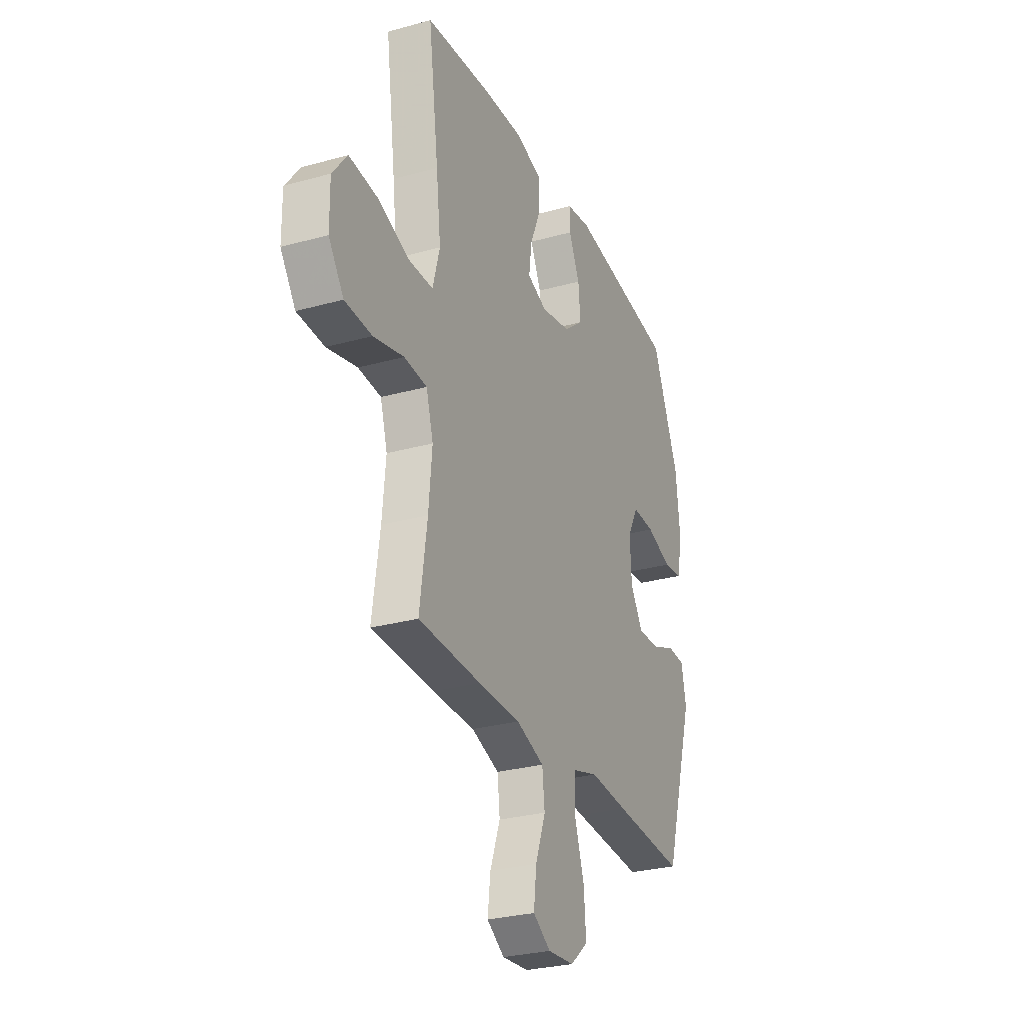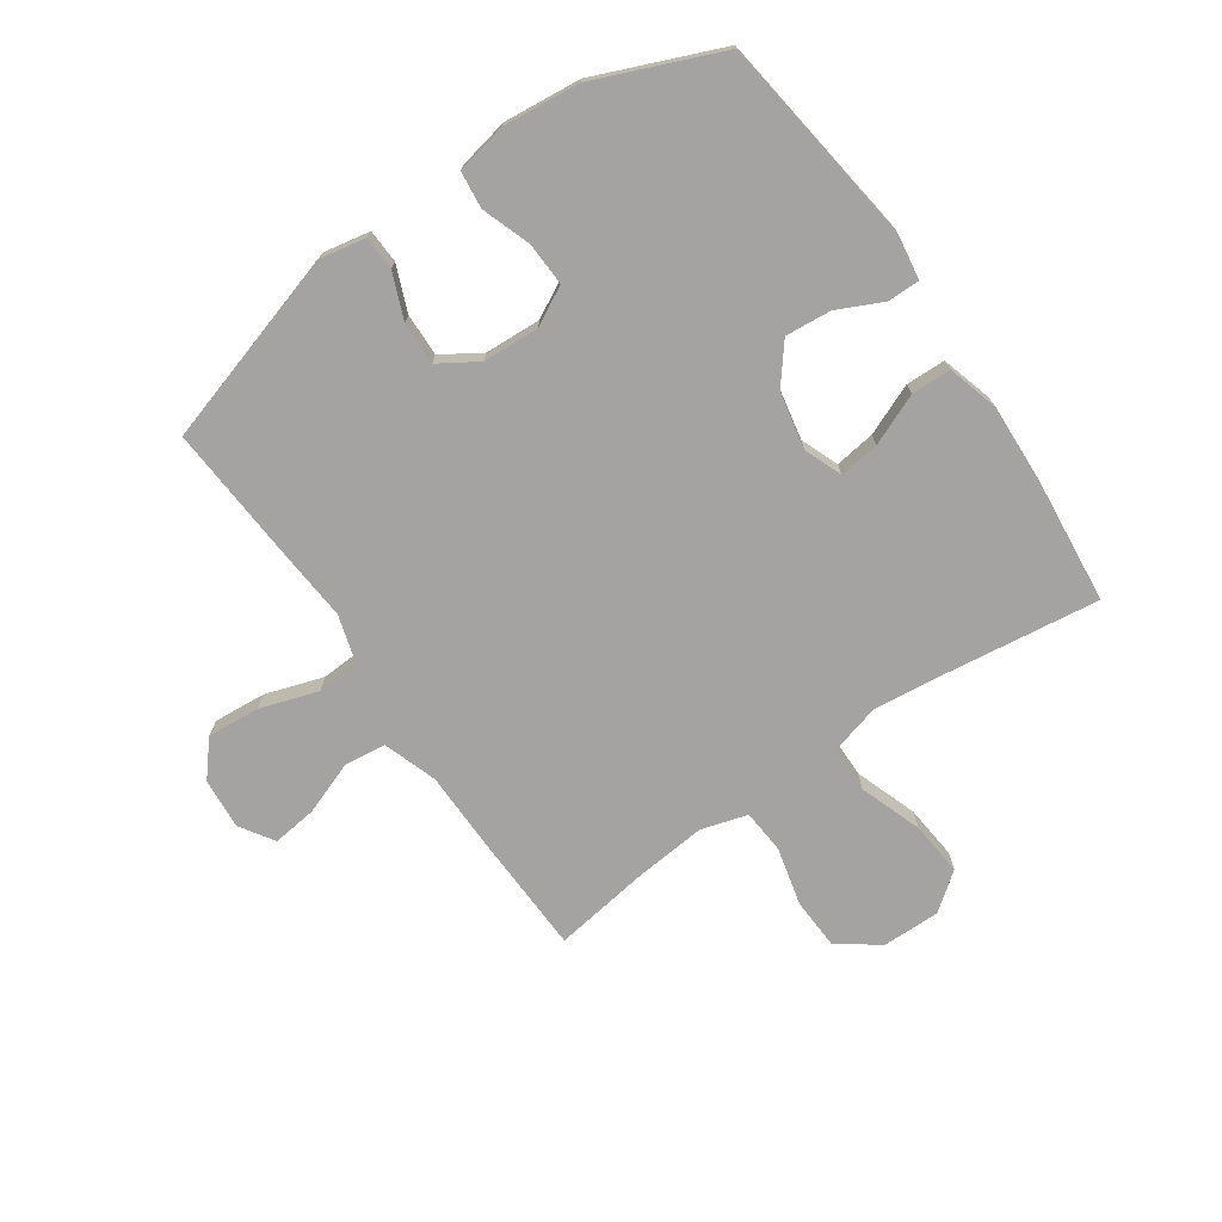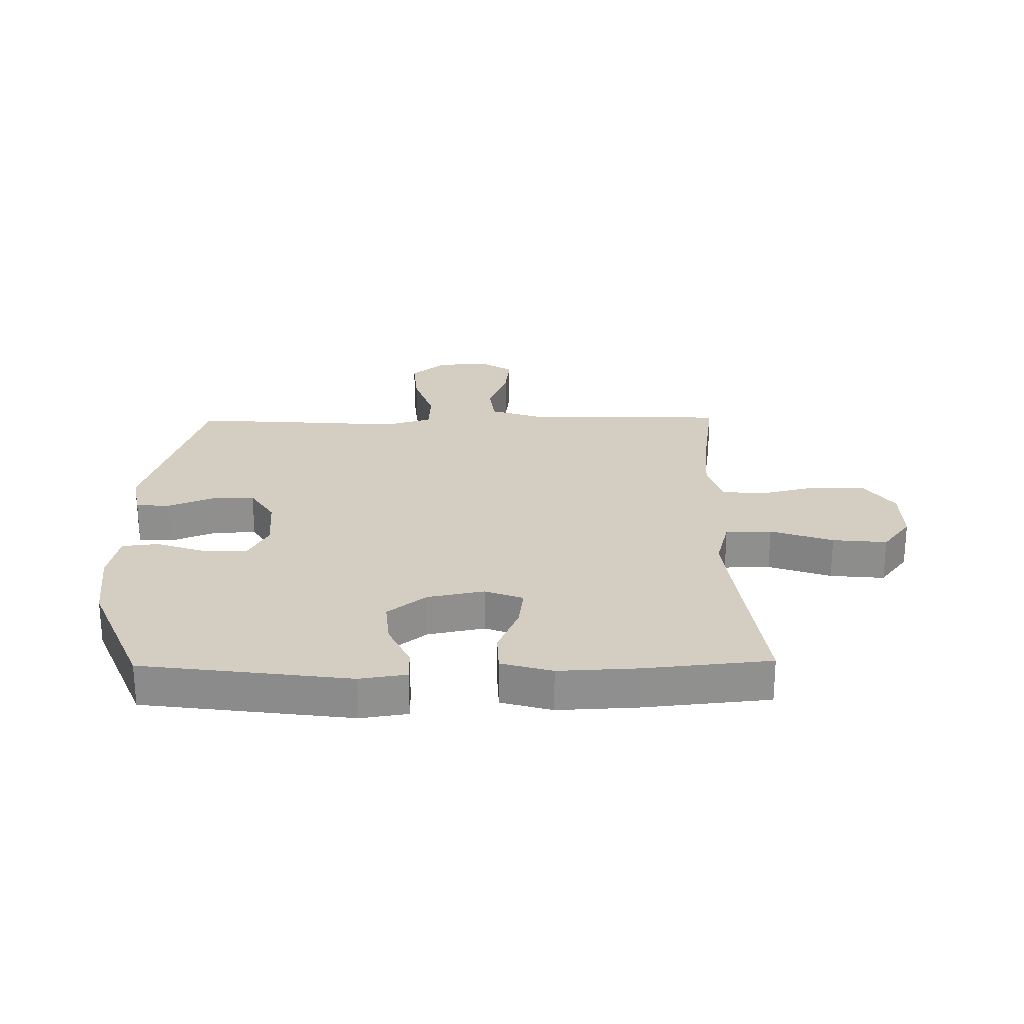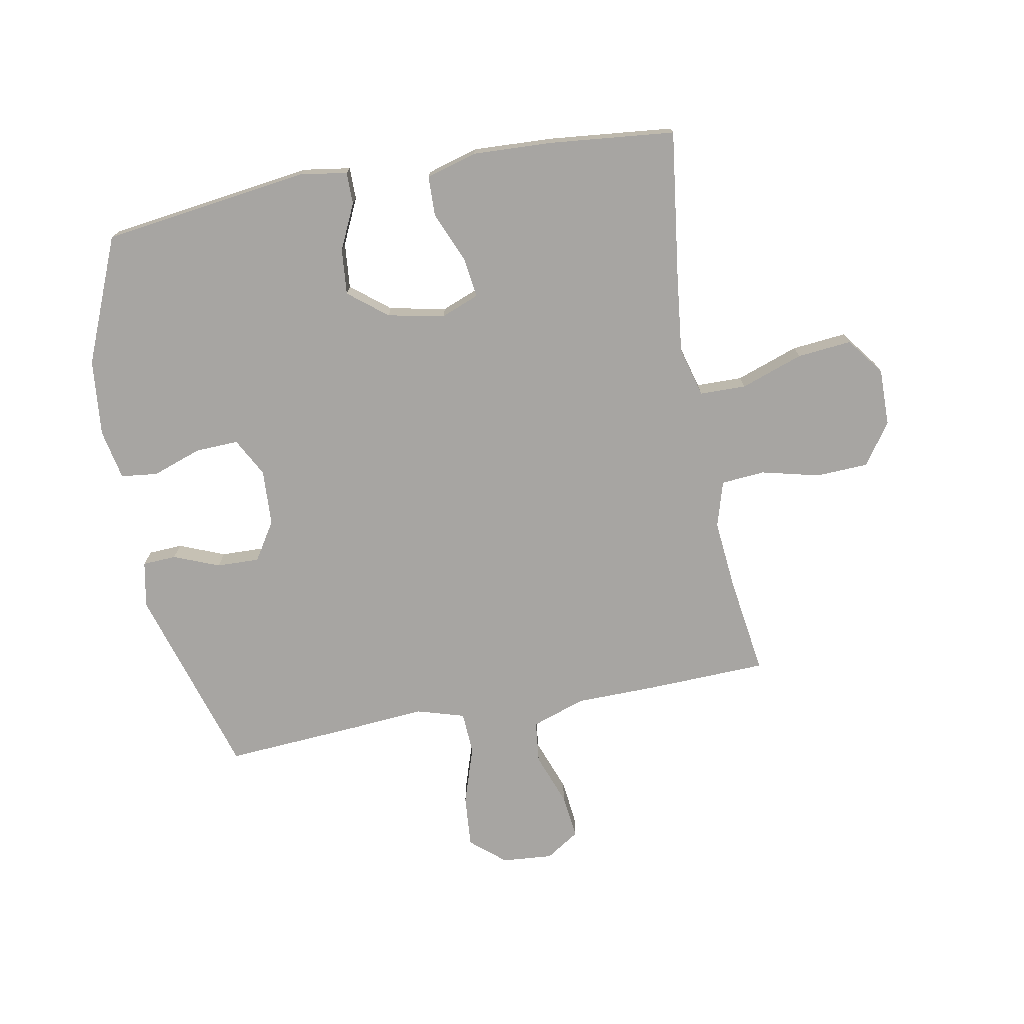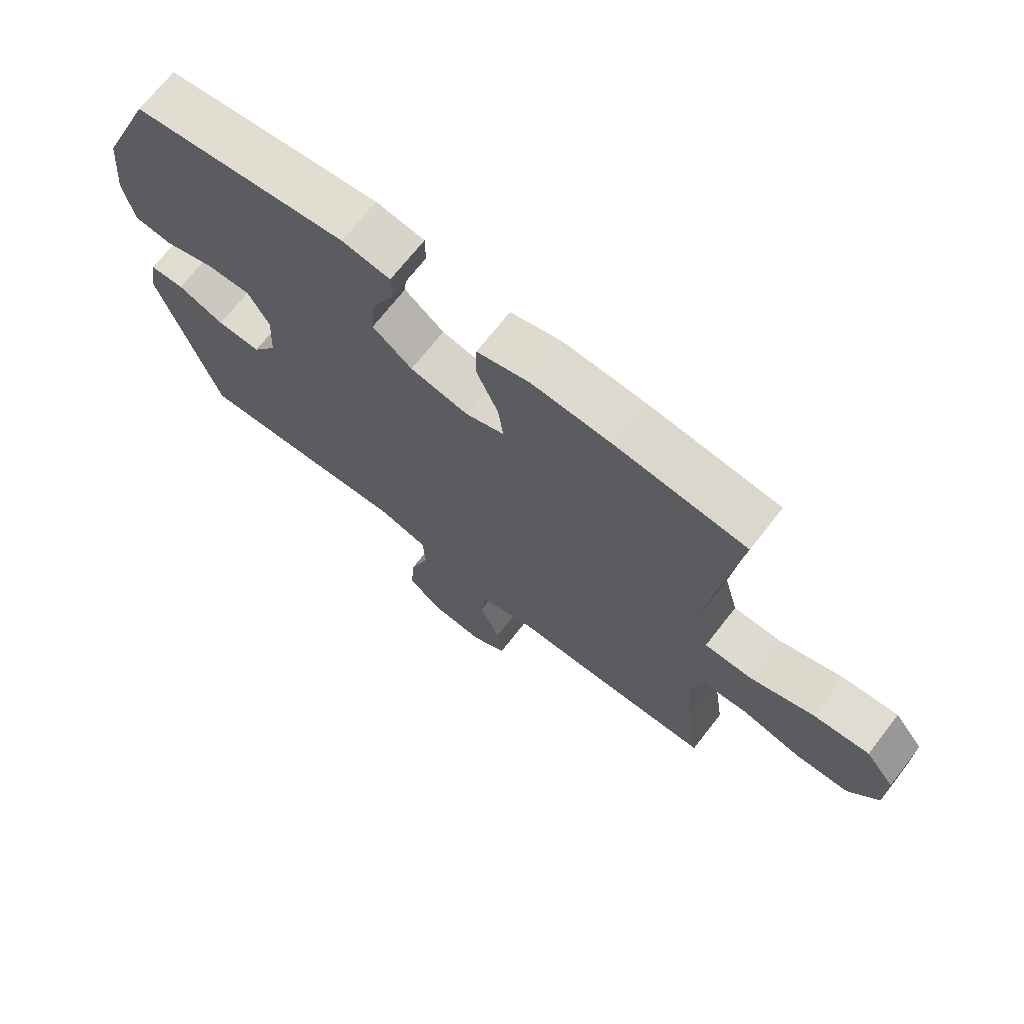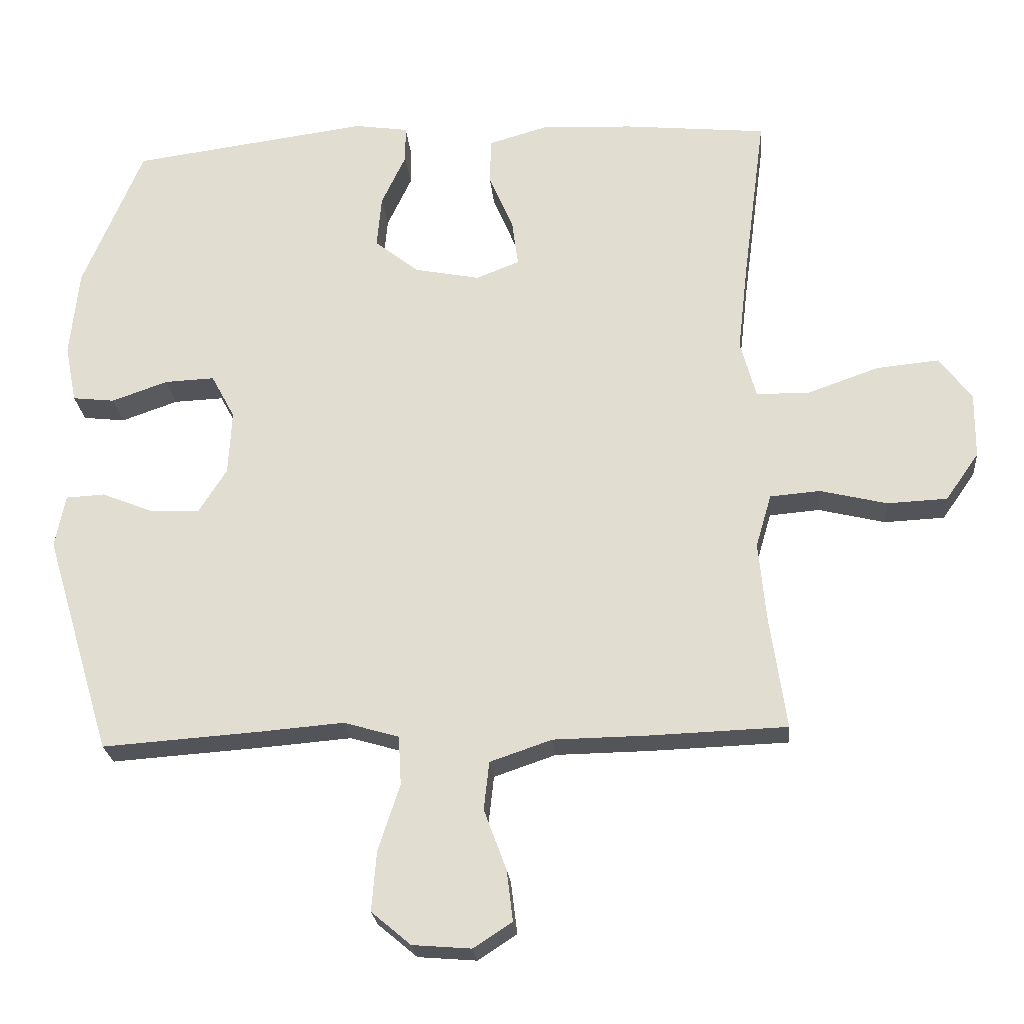
<metadata>
{"format":"obj","ext":"obj","renderer":"f3d","projection":"perspective","resolution":1024,"background":"white","views":[{"elev":-28.5,"azim":112.7,"up":"+Z"},{"elev":-73.1,"azim":-55.4,"up":"+Y"},{"elev":24.9,"azim":-0.9,"up":"+Y"},{"elev":-73.9,"azim":10.5,"up":"+Y"},{"elev":70.4,"azim":38.0,"up":"+Z"},{"elev":-23.9,"azim":5.1,"up":"+Z"}]}
</metadata>
<code>
v 0.5 0.07 -0.5
v 0.297 0.07 -0.507
v 0.16 0.07 -0.509
v 0.069 0.07 -0.54
v 0.061 0.07 -0.611
v 0.094 0.07 -0.7
v 0.103 0.07 -0.775
v 0.046 0.07 -0.812
v -0.04 0.07 -0.805
v -0.098 0.07 -0.756
v -0.091 0.07 -0.668
v -0.059 0.07 -0.57
v -0.063 0.07 -0.498
v -0.144 0.07 -0.474
v -0.268 0.07 -0.484
v -0.5 0.07 -0.5
v -0.598 0.07 -0.175
v -0.583 0.07 -0.097
v -0.526 0.07 -0.094
v -0.449 0.07 -0.125
v -0.377 0.07 -0.127
v -0.336 0.07 -0.062
v -0.331 0.07 0.033
v -0.366 0.07 0.098
v -0.439 0.07 0.095
v -0.522 0.07 0.066
v -0.584 0.07 0.073
v -0.601 0.07 0.158
v -0.588 0.07 0.288
v -0.5 0.07 0.5
v -0.15 0.07 0.547
v -0.071 0.07 0.535
v -0.071 0.07 0.481
v -0.107 0.07 0.404
v -0.114 0.07 0.327
v -0.049 0.07 0.275
v 0.047 0.07 0.256
v 0.111 0.07 0.281
v 0.102 0.07 0.349
v 0.066 0.07 0.435
v 0.068 0.07 0.502
v 0.154 0.07 0.527
v 0.289 0.07 0.521
v 0.5 0.07 0.5
v 0.467 0.07 0.249
v 0.452 0.07 0.118
v 0.475 0.07 0.033
v 0.553 0.07 0.032
v 0.658 0.07 0.069
v 0.75 0.07 0.078
v 0.798 0.07 0.015
v 0.797 0.07 -0.082
v 0.748 0.07 -0.152
v 0.66 0.07 -0.156
v 0.562 0.07 -0.132
v 0.488 0.07 -0.138
v 0.465 0.07 -0.216
v 0.476 0.07 -0.334
v 0.5 0 -0.5
v 0.297 0 -0.507
v 0.16 0 -0.509
v 0.069 0 -0.54
v 0.061 0 -0.611
v 0.094 0 -0.7
v 0.103 0 -0.775
v 0.046 0 -0.812
v -0.04 0 -0.805
v -0.098 0 -0.756
v -0.091 0 -0.668
v -0.059 0 -0.57
v -0.063 0 -0.498
v -0.144 0 -0.474
v -0.268 0 -0.484
v -0.5 0 -0.5
v -0.598 0 -0.175
v -0.583 0 -0.097
v -0.526 0 -0.094
v -0.449 0 -0.125
v -0.377 0 -0.127
v -0.336 0 -0.062
v -0.331 0 0.033
v -0.366 0 0.098
v -0.439 0 0.095
v -0.522 0 0.066
v -0.584 0 0.073
v -0.601 0 0.158
v -0.588 0 0.288
v -0.5 0 0.5
v -0.15 0 0.547
v -0.071 0 0.535
v -0.071 0 0.481
v -0.107 0 0.404
v -0.114 0 0.327
v -0.049 0 0.275
v 0.047 0 0.256
v 0.111 0 0.281
v 0.102 0 0.349
v 0.066 0 0.435
v 0.068 0 0.502
v 0.154 0 0.527
v 0.289 0 0.521
v 0.5 0 0.5
v 0.467 0 0.249
v 0.452 0 0.118
v 0.475 0 0.033
v 0.553 0 0.032
v 0.658 0 0.069
v 0.75 0 0.078
v 0.798 0 0.015
v 0.797 0 -0.082
v 0.748 0 -0.152
v 0.66 0 -0.156
v 0.562 0 -0.132
v 0.488 0 -0.138
v 0.465 0 -0.216
v 0.476 0 -0.334
f 53 54 55
f 52 53 55
f 51 52 55
f 50 51 55
f 49 50 55
f 48 49 55
f 47 48 55 56
f 46 47 56 57
f 43 44 45
f 42 43 45
f 41 42 45
f 40 41 45
f 39 40 45
f 38 39 45 46
f 37 38 46 57
f 32 33 34
f 31 32 34
f 30 31 34
f 29 30 34
f 28 29 34
f 27 28 34
f 26 27 34
f 25 26 34
f 24 25 34 35
f 23 24 35 36
f 18 19 20
f 17 18 20
f 16 17 20
f 15 16 20
f 14 15 20
f 13 14 20 21
f 10 11 12
f 9 10 12
f 8 9 12
f 7 8 12
f 6 7 12
f 5 6 12
f 4 5 12 13
f 13 21 22
f 4 13 22
f 3 4 22
f 23 36 37
f 22 23 37
f 3 22 37
f 2 3 37
f 1 2 37
f 58 1 37
f 37 57 58
f 113 112 111
f 113 111 110
f 113 110 109
f 113 109 108
f 113 108 107
f 113 107 106
f 114 113 106 105
f 115 114 105 104
f 103 102 101
f 103 101 100
f 103 100 99
f 103 99 98
f 103 98 97
f 104 103 97 96
f 115 104 96 95
f 92 91 90
f 92 90 89
f 92 89 88
f 92 88 87
f 92 87 86
f 92 86 85
f 92 85 84
f 92 84 83
f 93 92 83 82
f 94 93 82 81
f 78 77 76
f 78 76 75
f 78 75 74
f 78 74 73
f 78 73 72
f 79 78 72 71
f 70 69 68
f 70 68 67
f 70 67 66
f 70 66 65
f 70 65 64
f 70 64 63
f 71 70 63 62
f 80 79 71
f 80 71 62
f 80 62 61
f 95 94 81
f 95 81 80
f 95 80 61
f 95 61 60
f 95 60 59
f 95 59 116
f 116 115 95
f 1 59 60 2
f 2 60 61 3
f 3 61 62 4
f 4 62 63 5
f 5 63 64 6
f 6 64 65 7
f 7 65 66 8
f 8 66 67 9
f 9 67 68 10
f 10 68 69 11
f 11 69 70 12
f 12 70 71 13
f 13 71 72 14
f 14 72 73 15
f 15 73 74 16
f 16 74 75 17
f 17 75 76 18
f 18 76 77 19
f 19 77 78 20
f 20 78 79 21
f 21 79 80 22
f 22 80 81 23
f 23 81 82 24
f 24 82 83 25
f 25 83 84 26
f 26 84 85 27
f 27 85 86 28
f 28 86 87 29
f 29 87 88 30
f 30 88 89 31
f 31 89 90 32
f 32 90 91 33
f 33 91 92 34
f 34 92 93 35
f 35 93 94 36
f 36 94 95 37
f 37 95 96 38
f 38 96 97 39
f 39 97 98 40
f 40 98 99 41
f 41 99 100 42
f 42 100 101 43
f 43 101 102 44
f 44 102 103 45
f 45 103 104 46
f 46 104 105 47
f 47 105 106 48
f 48 106 107 49
f 49 107 108 50
f 50 108 109 51
f 51 109 110 52
f 52 110 111 53
f 53 111 112 54
f 54 112 113 55
f 55 113 114 56
f 56 114 115 57
f 57 115 116 58
f 58 116 59 1

</code>
